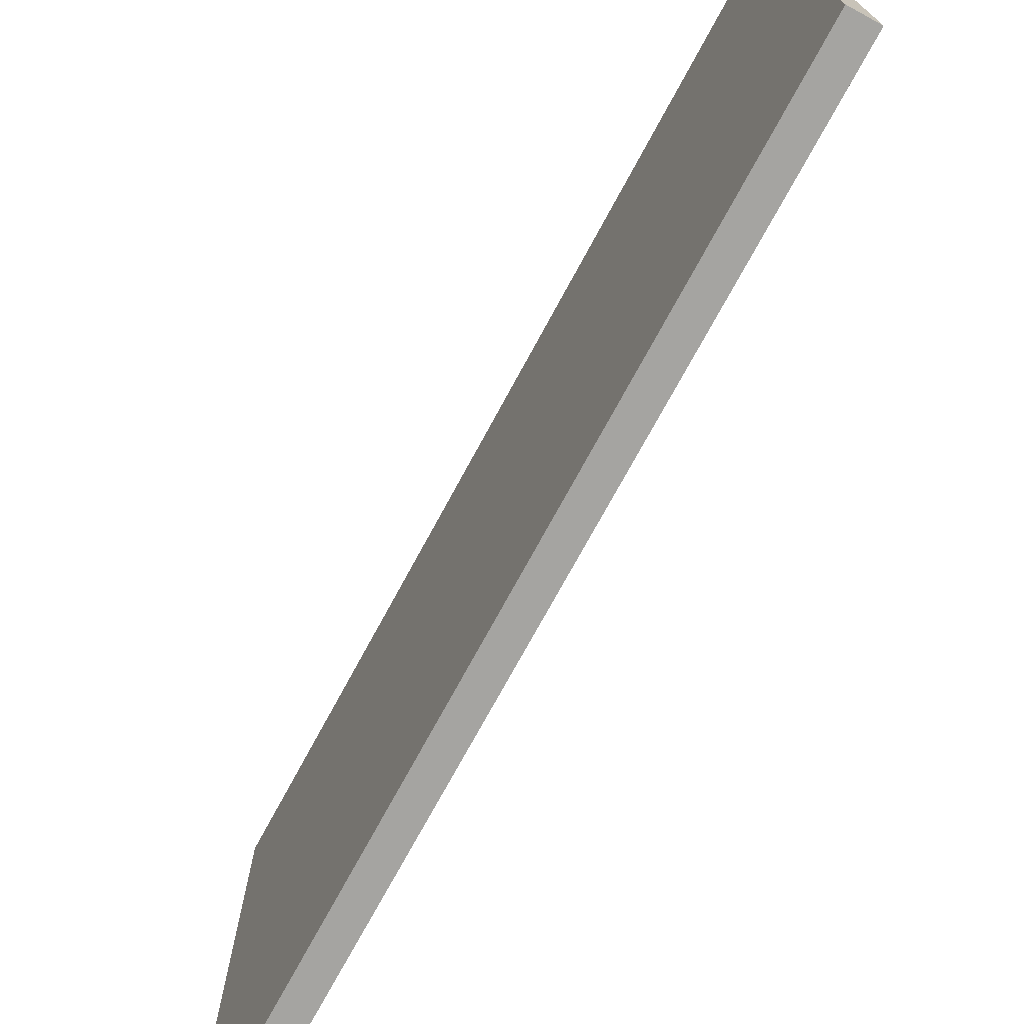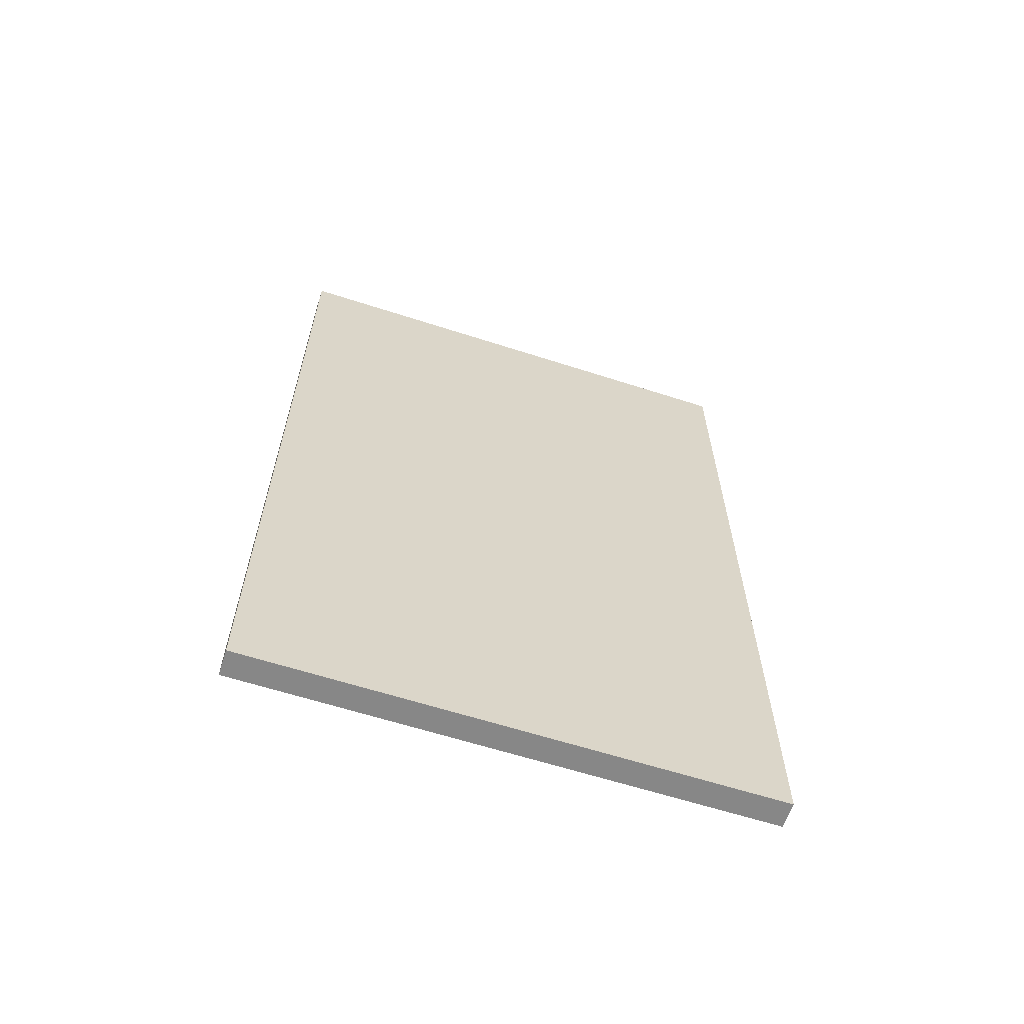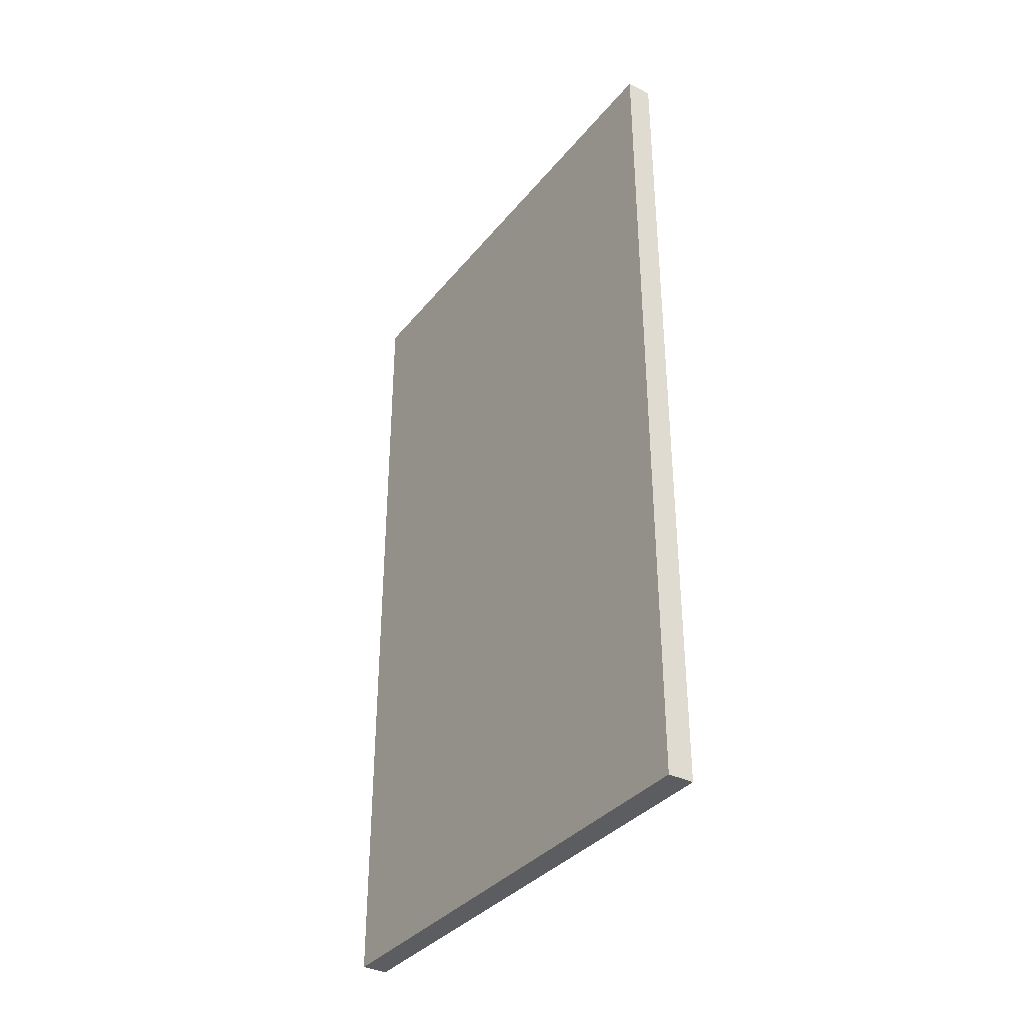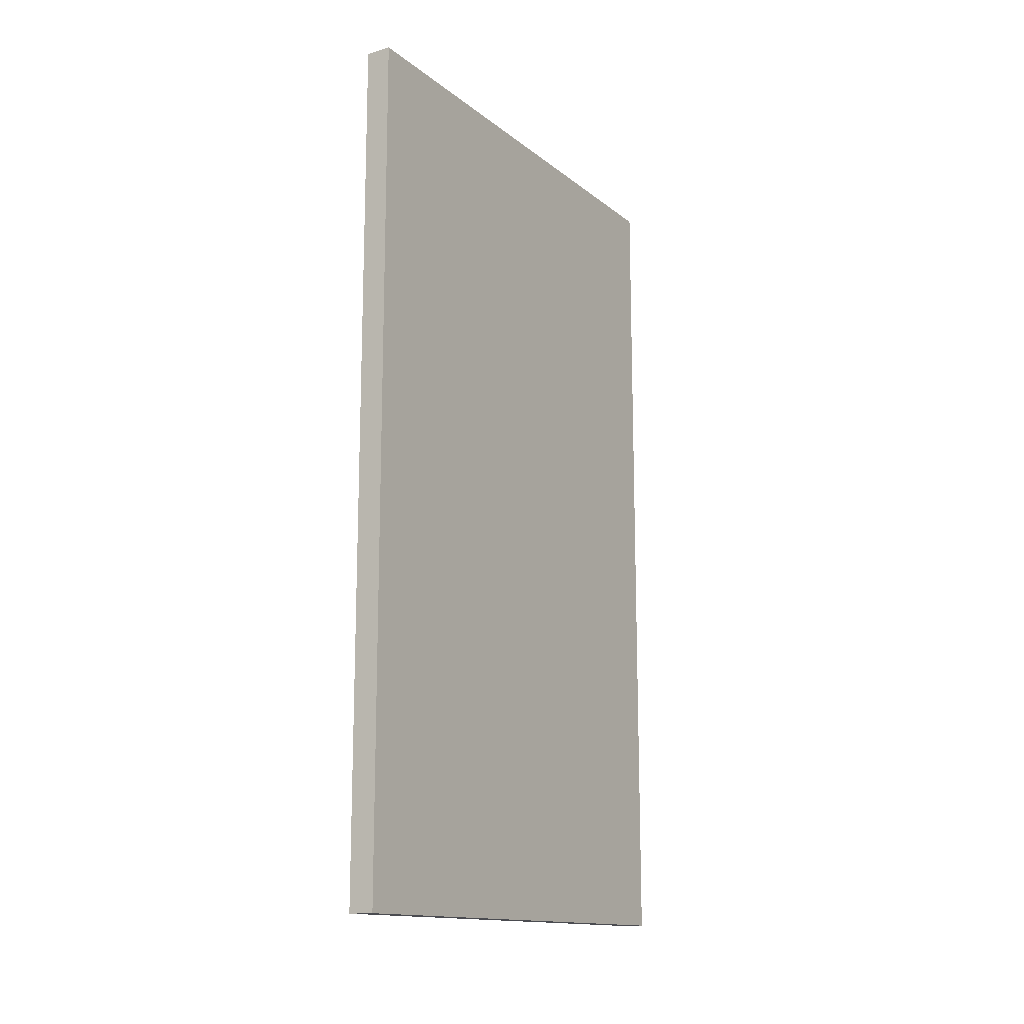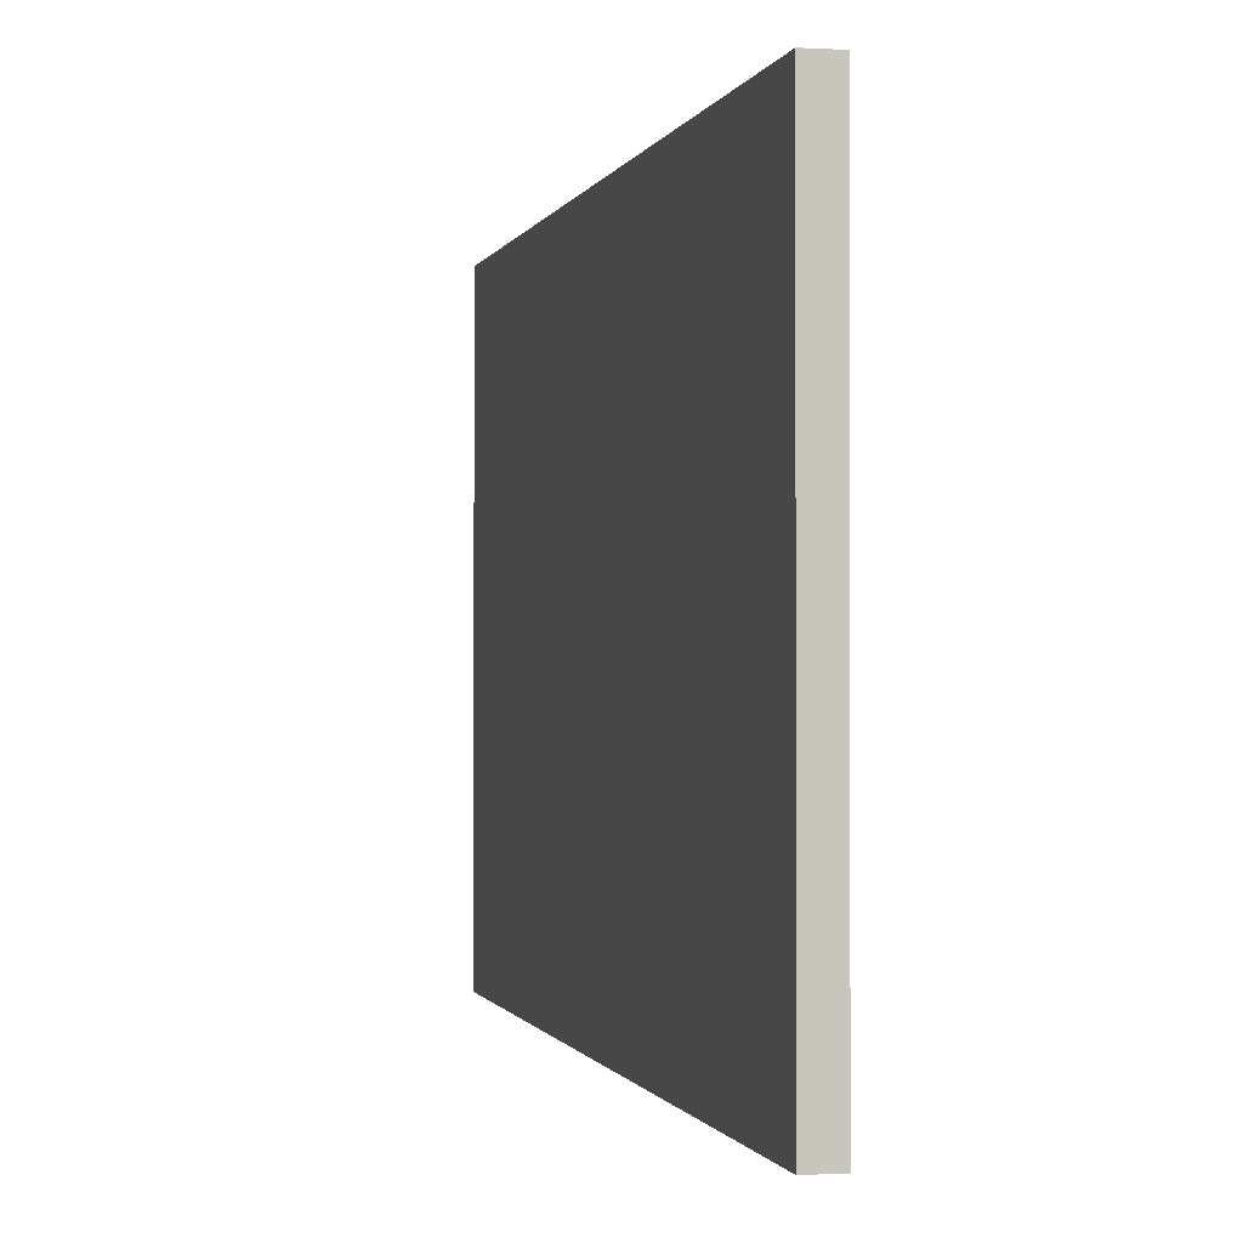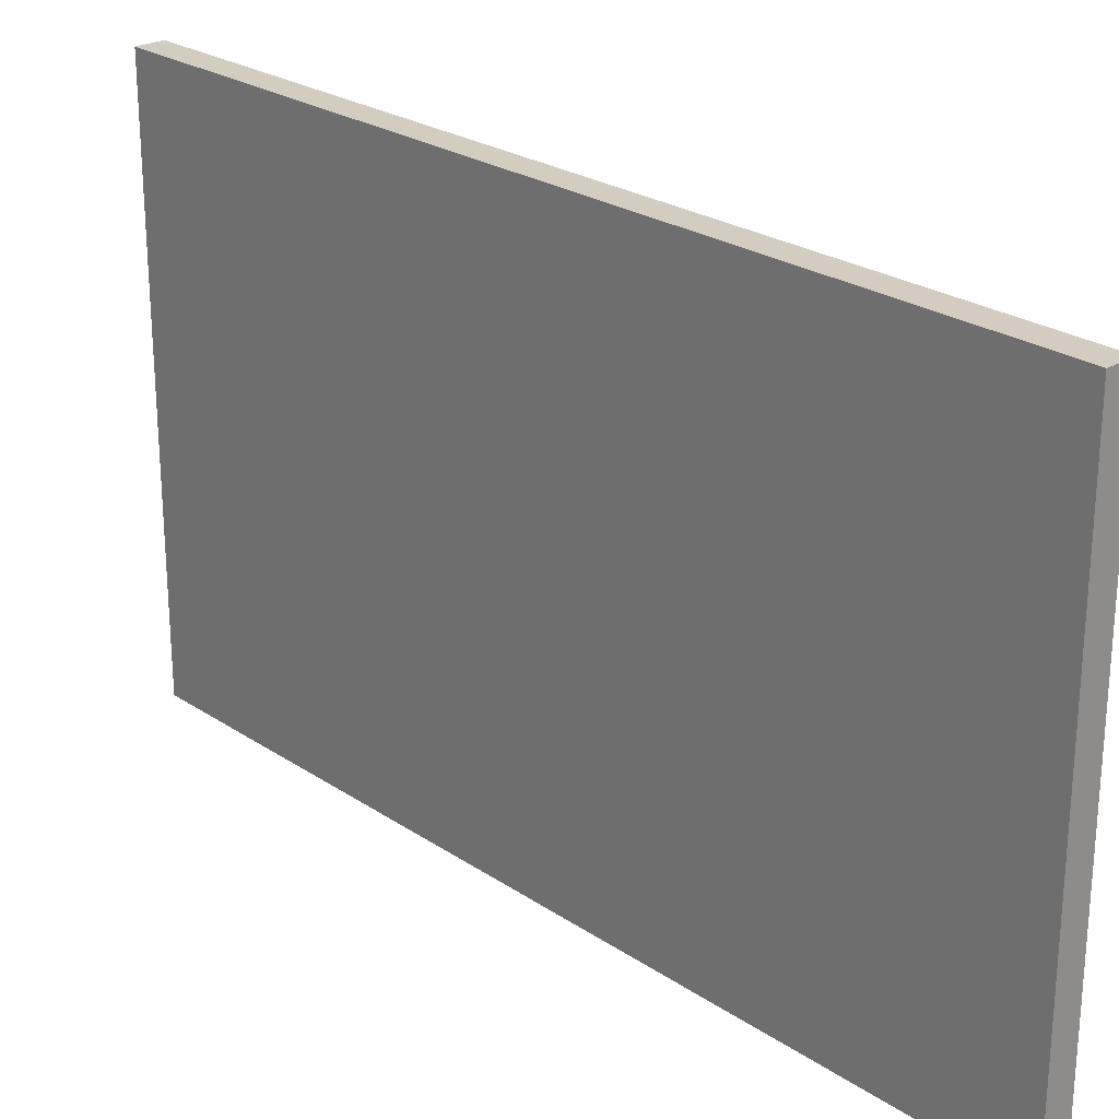
<metadata>
{"format":"obj","ext":"obj","renderer":"f3d","projection":"perspective","resolution":1024,"background":"white","views":[{"elev":-73.3,"azim":-28.4,"up":"+Y"},{"elev":-62.5,"azim":-108.1,"up":"+Z"},{"elev":-35.6,"azim":146.5,"up":"+Z"},{"elev":-14.4,"azim":-148.1,"up":"+Z"},{"elev":-0.7,"azim":-12.4,"up":"+Y"},{"elev":24.7,"azim":137.4,"up":"+Y"}]}
</metadata>
<code>
o british_wall
v -7.8 0 -1.5
v -7.8 6 -1.5
v -7.8 0 -11.5
v -7.8 6 -11.5
v -7.5 0 -1.5
v -7.5 6 -1.5
v -7.5 0 -11.5
v -7.5 6 -11.5
f 6 5 7 8
f 2 4 3 1
f 1 3 7 5
f 8 7 3 4
f 2 1 5 6
f 4 2 6 8

</code>
